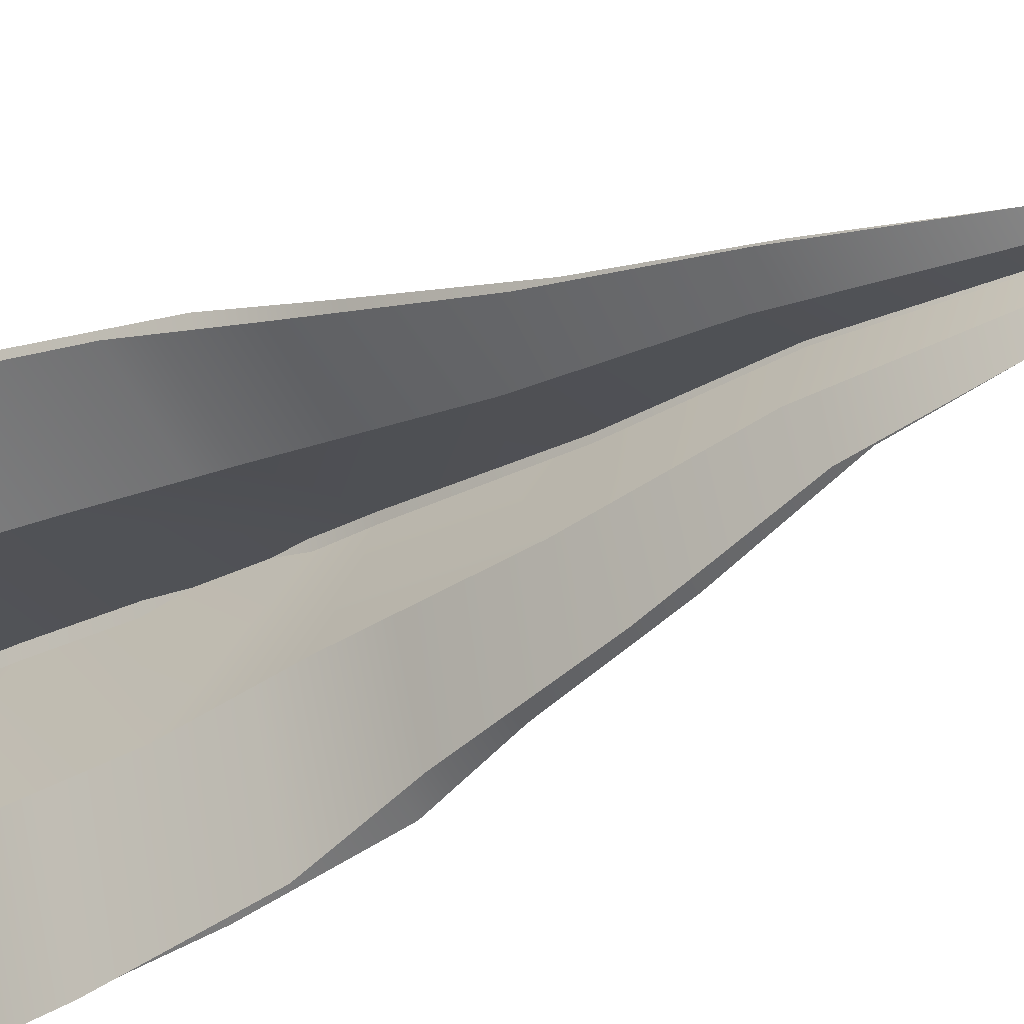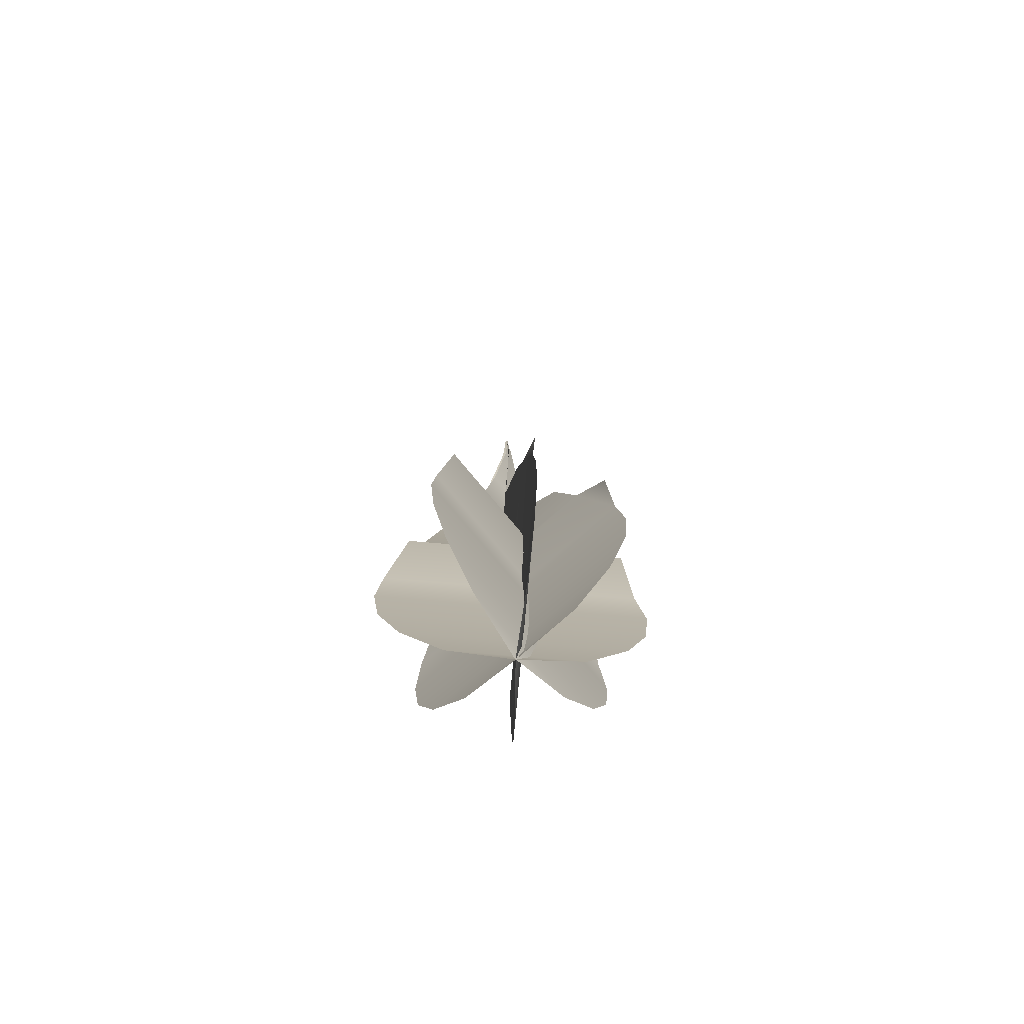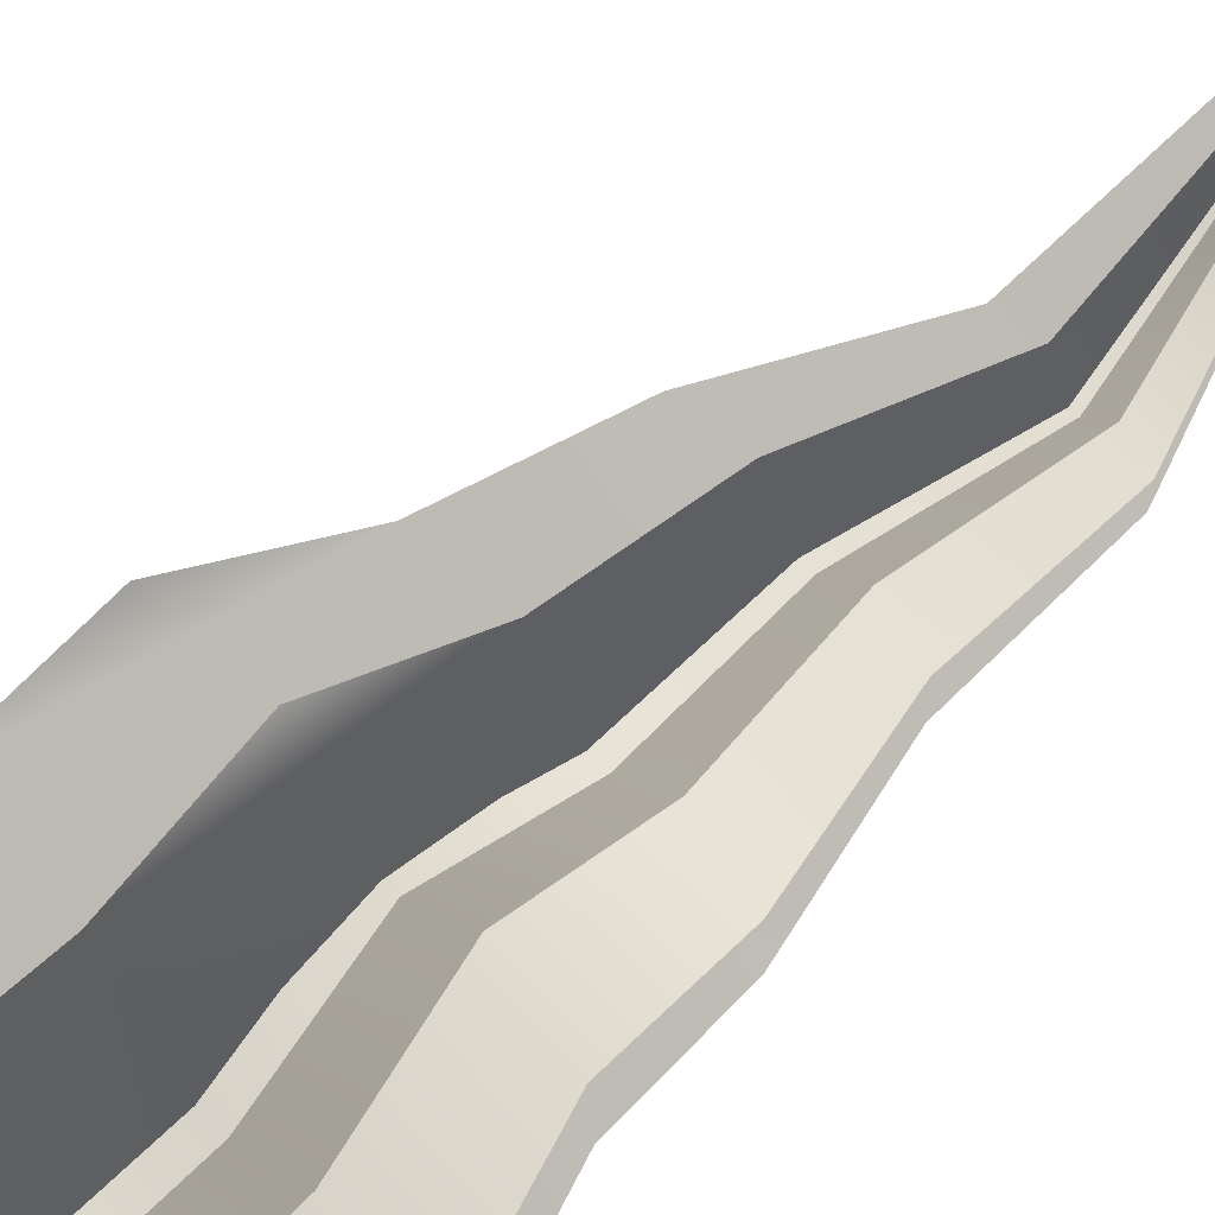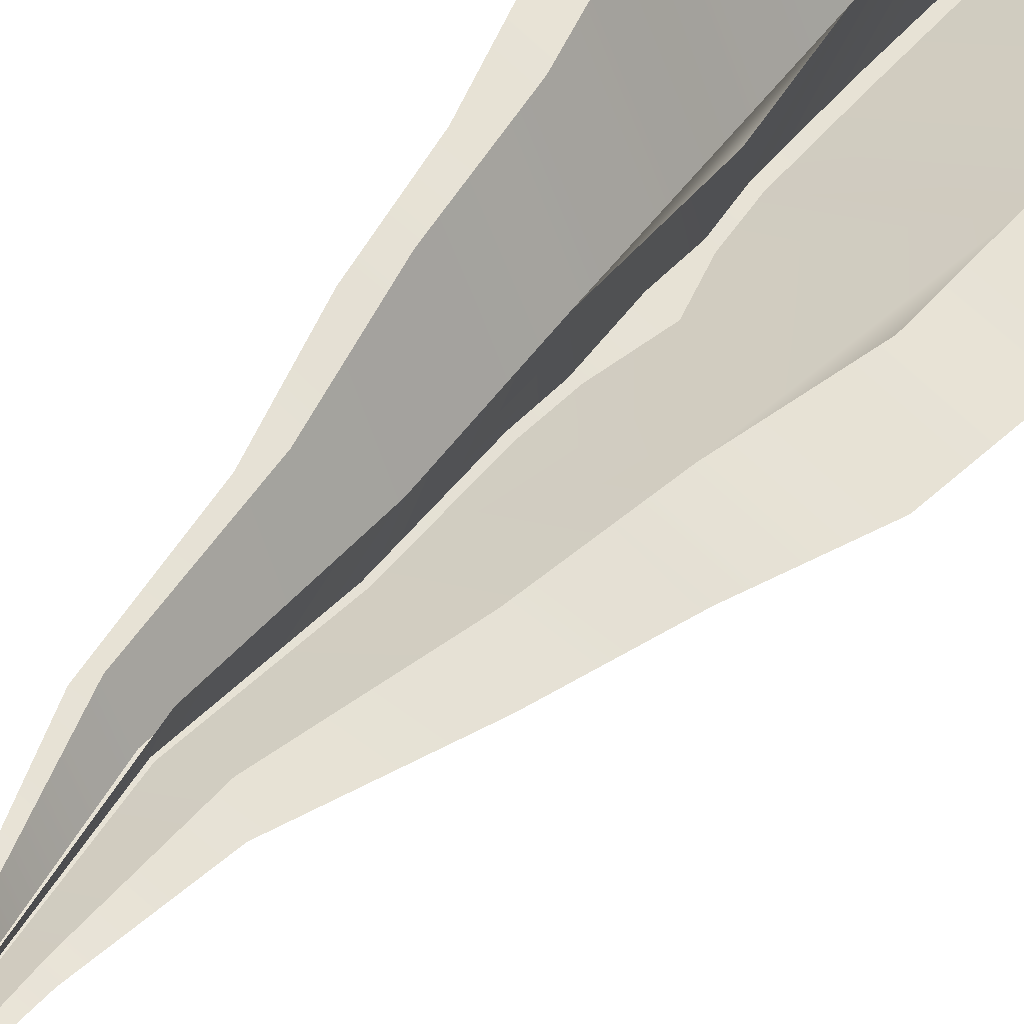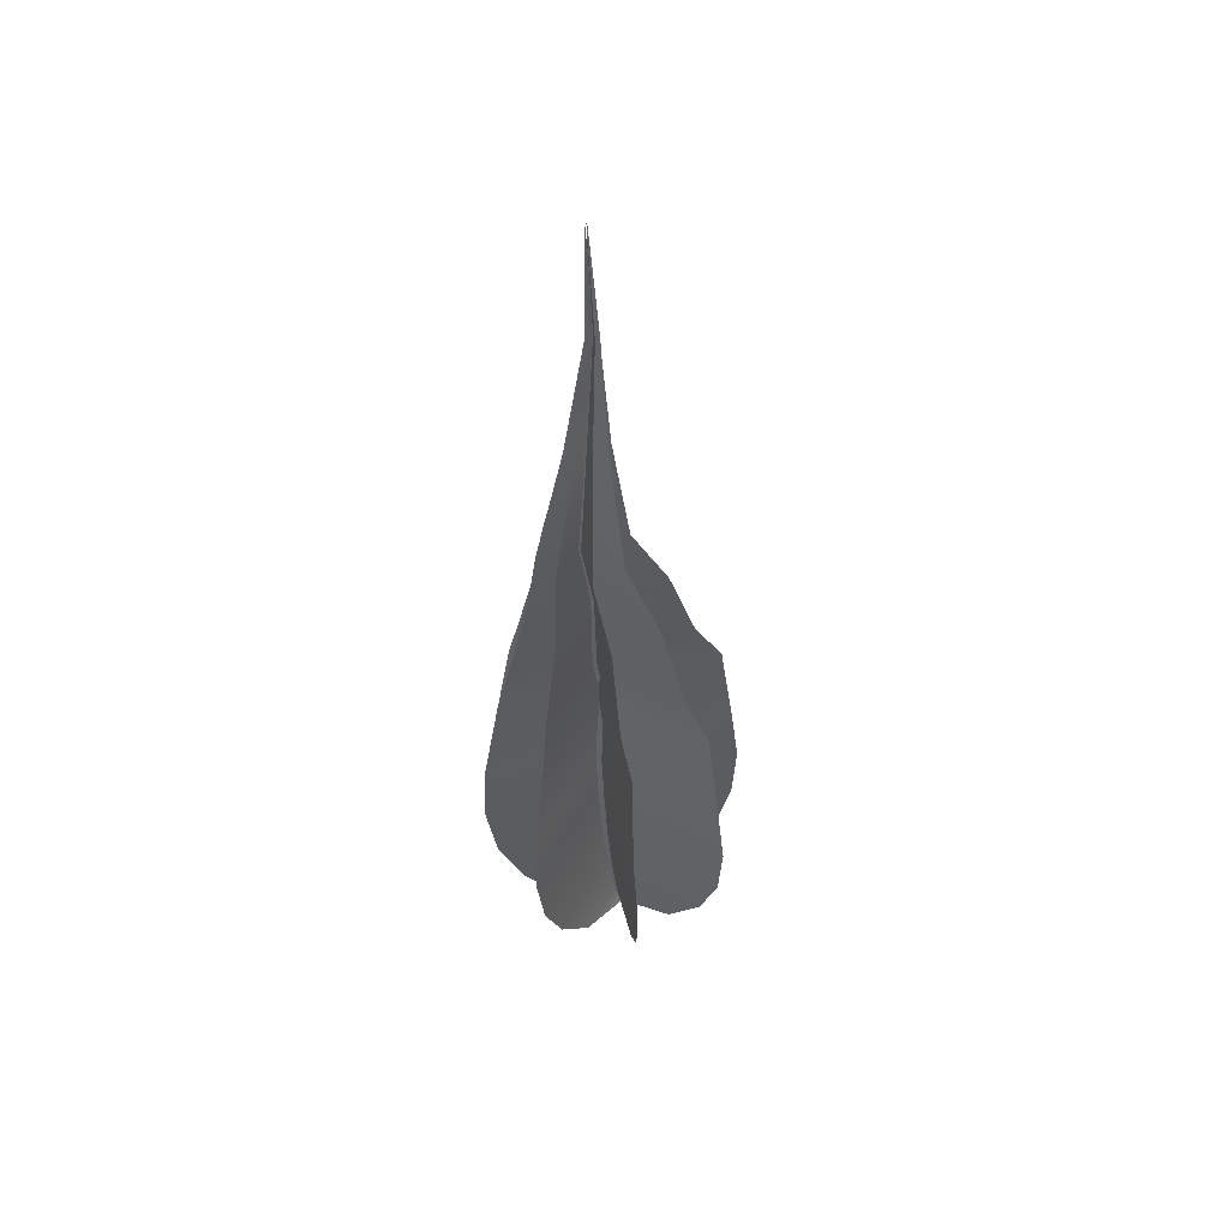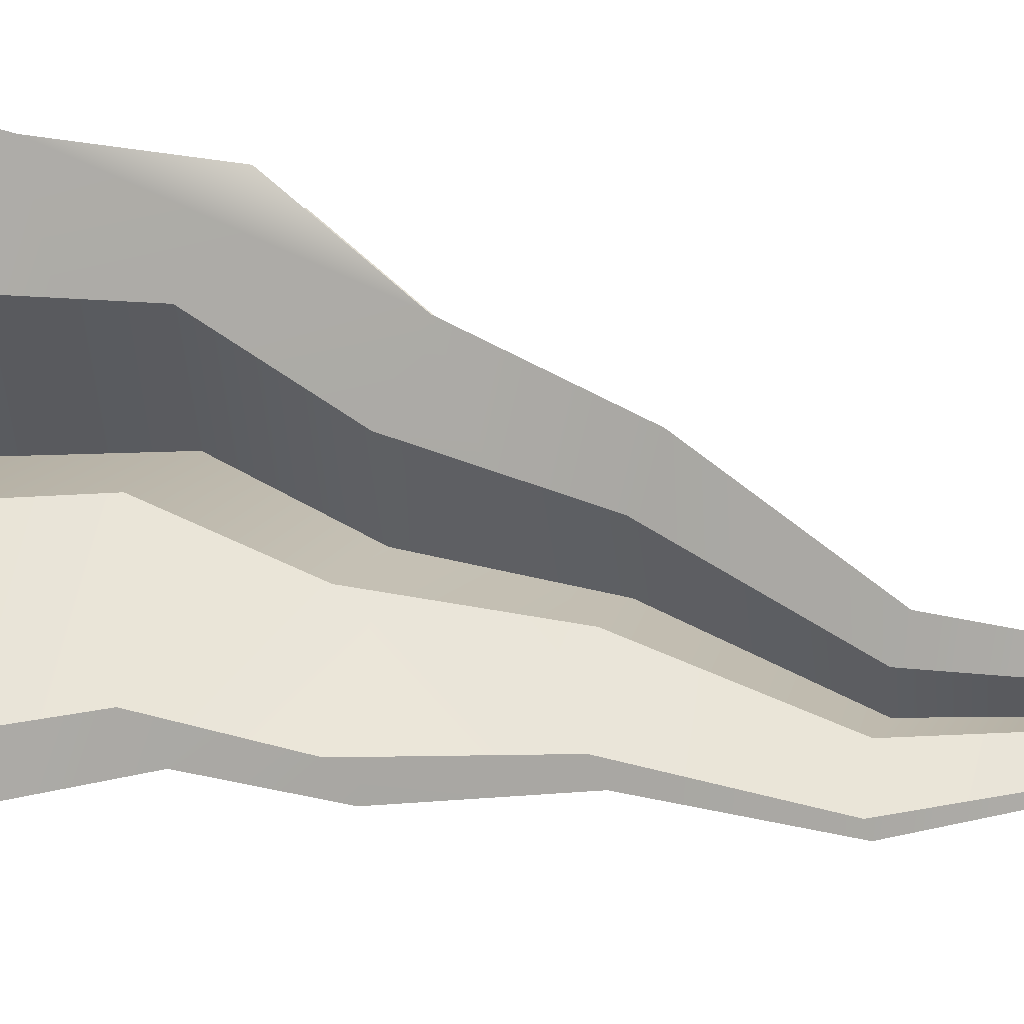
<metadata>
{"format":"obj","ext":"obj","renderer":"f3d","projection":"perspective","resolution":1024,"background":"white","views":[{"elev":-41.0,"azim":-61.1,"up":"+Y"},{"elev":-72.4,"azim":107.9,"up":"+Z"},{"elev":78.4,"azim":-137.5,"up":"+Y"},{"elev":43.2,"azim":31.5,"up":"+Y"},{"elev":46.9,"azim":-36.3,"up":"+Z"},{"elev":32.9,"azim":-78.8,"up":"+Y"}]}
</metadata>
<code>
o Flame5_BezierCurve.002
v 1.545 -1.01 2.473
v 1.543 -1.015 2.475
v 1.541 -1.018 2.479
v 1.54 -1.019 2.484
v 1.539 -1.02 2.489
v 1.539 -1.02 2.494
v 1.54 -1.018 2.501
v 1.539 -1.018 2.506
v 1.539 -1.017 2.513
v 1.538 -1.016 2.521
v 1.54 -1.014 2.528
v 1.541 -1.013 2.537
v 1.541 -1.013 2.546
v 1.546 -1.006 2.476
v 1.547 -1.003 2.48
v 1.547 -1.001 2.485
v 1.547 -1.001 2.49
v 1.546 -1.002 2.495
v 1.546 -1.002 2.502
v 1.544 -1.005 2.507
v 1.543 -1.007 2.514
v 1.541 -1.01 2.521
v 1.541 -1.011 2.529
v 1.542 -1.012 2.537
v 1.545 -1.01 2.473
v 1.541 -1.008 2.475
v 1.538 -1.007 2.479
v 1.536 -1.006 2.484
v 1.535 -1.006 2.489
v 1.535 -1.007 2.494
v 1.536 -1.007 2.501
v 1.536 -1.009 2.506
v 1.537 -1.01 2.513
v 1.537 -1.012 2.521
v 1.539 -1.012 2.528
v 1.541 -1.012 2.537
v 1.541 -1.012 2.546
v 1.55 -1.012 2.476
v 1.552 -1.013 2.48
v 1.554 -1.014 2.485
v 1.554 -1.014 2.49
v 1.553 -1.014 2.495
v 1.552 -1.013 2.502
v 1.549 -1.014 2.507
v 1.547 -1.014 2.514
v 1.543 -1.014 2.521
v 1.542 -1.013 2.529
v 1.542 -1.012 2.537
v 1.545 -1.01 2.473
v 1.547 -1.015 2.475
v 1.547 -1.018 2.48
v 1.547 -1.02 2.484
v 1.547 -1.021 2.489
v 1.546 -1.02 2.495
v 1.547 -1.019 2.501
v 1.545 -1.018 2.507
v 1.543 -1.017 2.513
v 1.541 -1.017 2.521
v 1.541 -1.014 2.529
v 1.542 -1.013 2.537
v 1.541 -1.013 2.546
v 1.543 -1.006 2.476
v 1.541 -1.003 2.48
v 1.54 -1.002 2.484
v 1.539 -1.002 2.489
v 1.539 -1.003 2.495
v 1.54 -1.003 2.501
v 1.539 -1.006 2.507
v 1.539 -1.008 2.514
v 1.538 -1.011 2.521
v 1.54 -1.011 2.529
v 1.541 -1.012 2.537
v 1.545 -1.01 2.473
v 1.541 -1.012 2.475
v 1.537 -1.013 2.479
v 1.535 -1.014 2.483
v 1.534 -1.014 2.488
v 1.534 -1.014 2.494
v 1.536 -1.013 2.5
v 1.536 -1.014 2.506
v 1.537 -1.014 2.513
v 1.537 -1.014 2.52
v 1.539 -1.013 2.528
v 1.541 -1.012 2.537
v 1.541 -1.013 2.546
v 1.549 -1.008 2.476
v 1.552 -1.007 2.481
v 1.553 -1.006 2.485
v 1.553 -1.006 2.49
v 1.552 -1.007 2.496
v 1.552 -1.007 2.502
v 1.548 -1.009 2.507
v 1.546 -1.01 2.514
v 1.542 -1.012 2.521
v 1.542 -1.012 2.529
v 1.542 -1.012 2.537
g Flame5_BezierCurve.002_None
f 18 20 7
f 46 47 35
f 68 67 55
f 90 92 79
f 3 2 15
f 2 1 14
f 15 2 14
f 15 16 3
f 16 17 4
f 3 16 4
f 18 19 20
f 17 18 5
f 5 4 17
f 7 6 18
f 6 5 18
f 9 8 20
f 8 7 20
f 11 10 22
f 10 9 22
f 24 13 12
f 12 11 23
f 11 22 23
f 22 9 21
f 23 24 12
f 20 21 9
f 27 26 38
f 26 25 38
f 38 39 27
f 39 40 28
f 40 41 29
f 42 43 31
f 43 44 31
f 40 29 28
f 41 42 29
f 28 27 39
f 31 30 42
f 30 29 42
f 33 32 44
f 32 31 44
f 35 34 46
f 34 33 46
f 48 37 36
f 36 35 47
f 44 45 33
f 45 46 33
f 47 48 36
f 49 50 62
f 50 51 62
f 51 52 64
f 52 53 65
f 53 54 66
f 54 55 66
f 55 56 68
f 56 57 68
f 57 58 70
f 58 59 70
f 70 59 71
f 60 61 72
f 59 60 71
f 60 72 71
f 66 55 67
f 70 69 57
f 69 68 57
f 52 65 64
f 64 63 51
f 63 62 51
f 66 65 53
f 75 74 87
f 74 73 86
f 87 74 86
f 87 88 75
f 88 89 76
f 75 88 76
f 90 91 92
f 89 90 77
f 77 76 89
f 79 78 90
f 78 77 90
f 81 80 92
f 80 79 92
f 83 82 94
f 82 81 94
f 96 85 84
f 84 83 95
f 83 94 95
f 94 81 93
f 95 96 84
f 92 93 81

</code>
